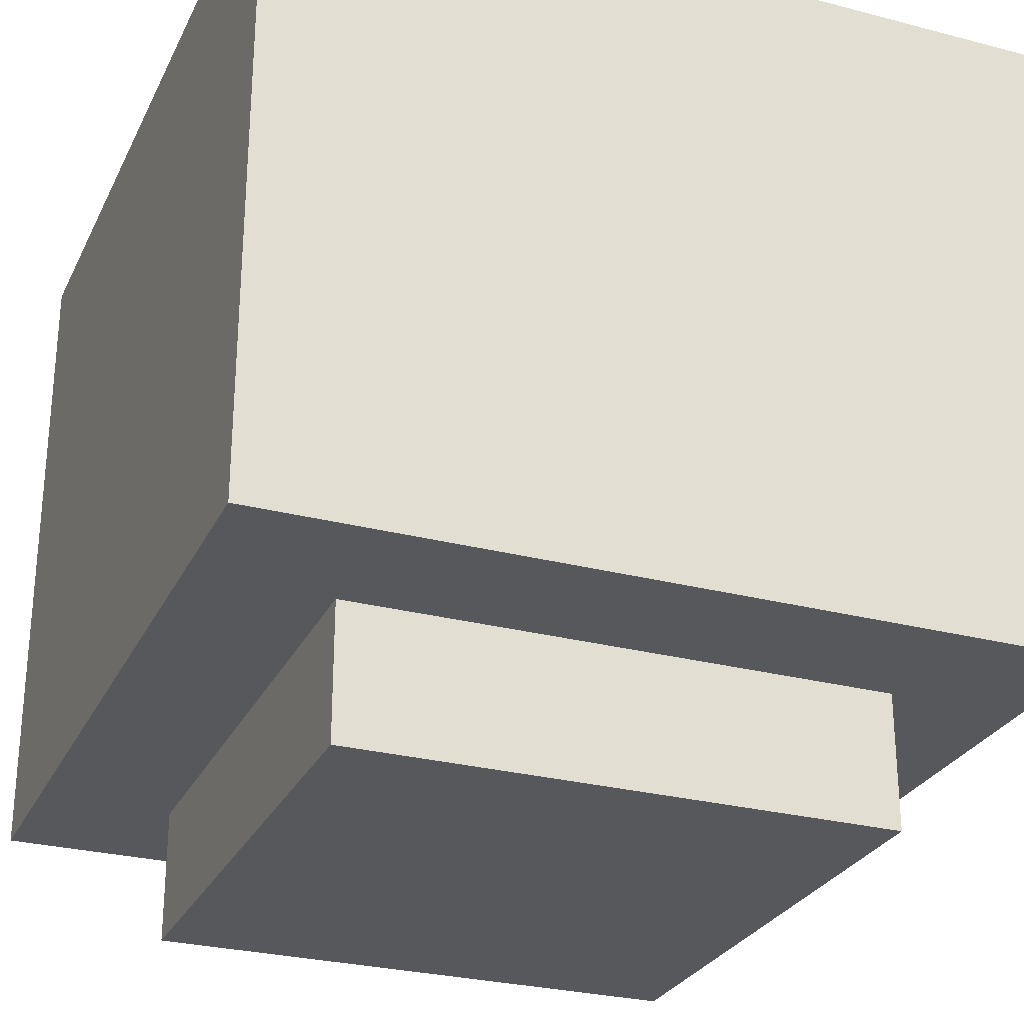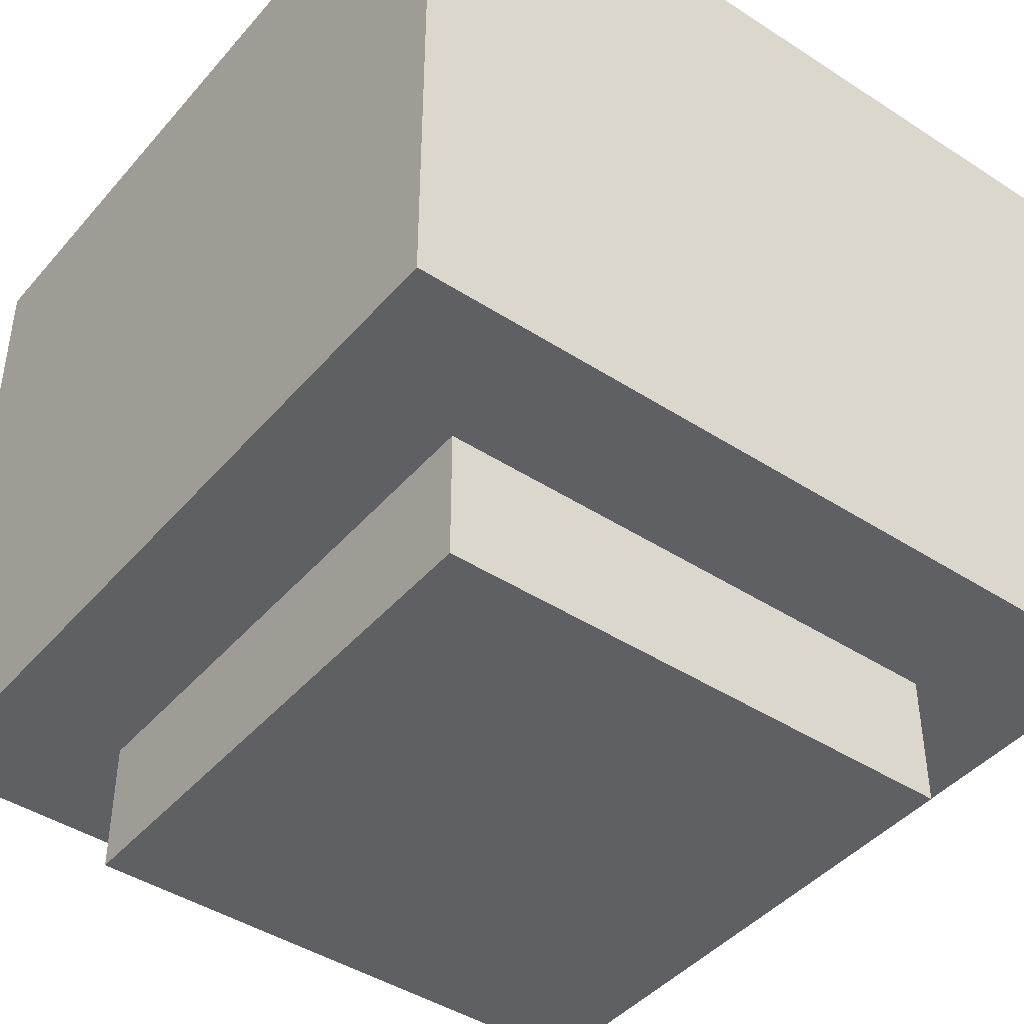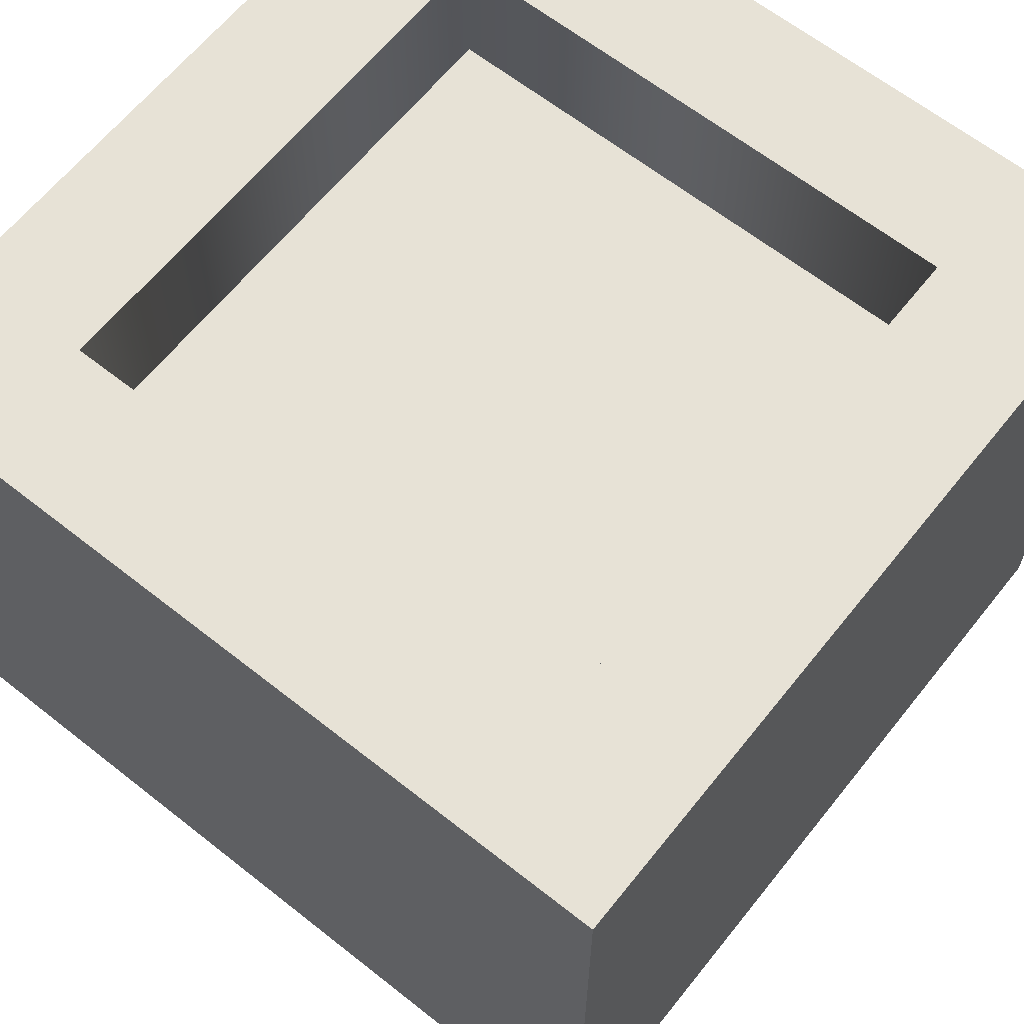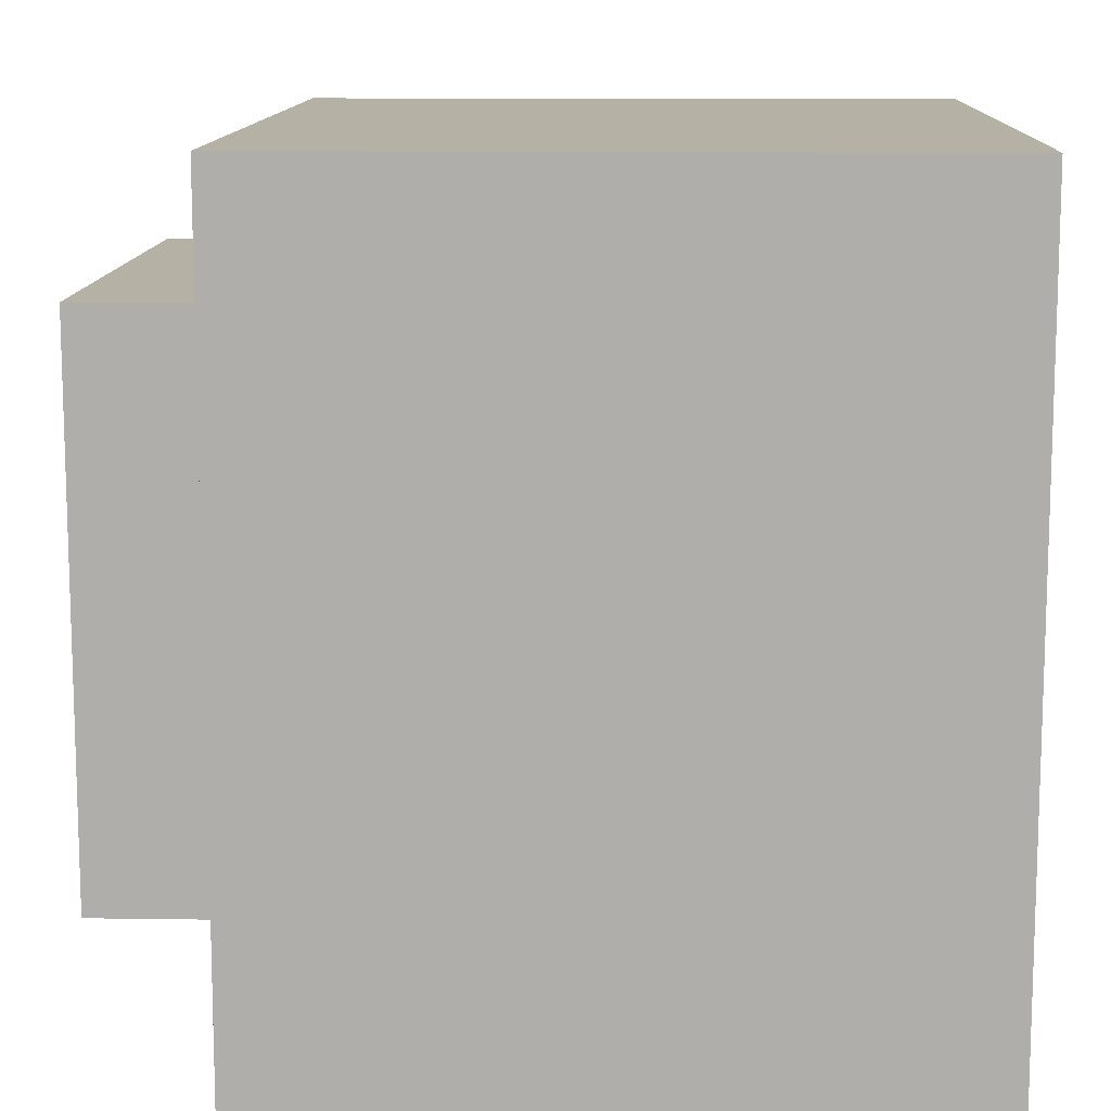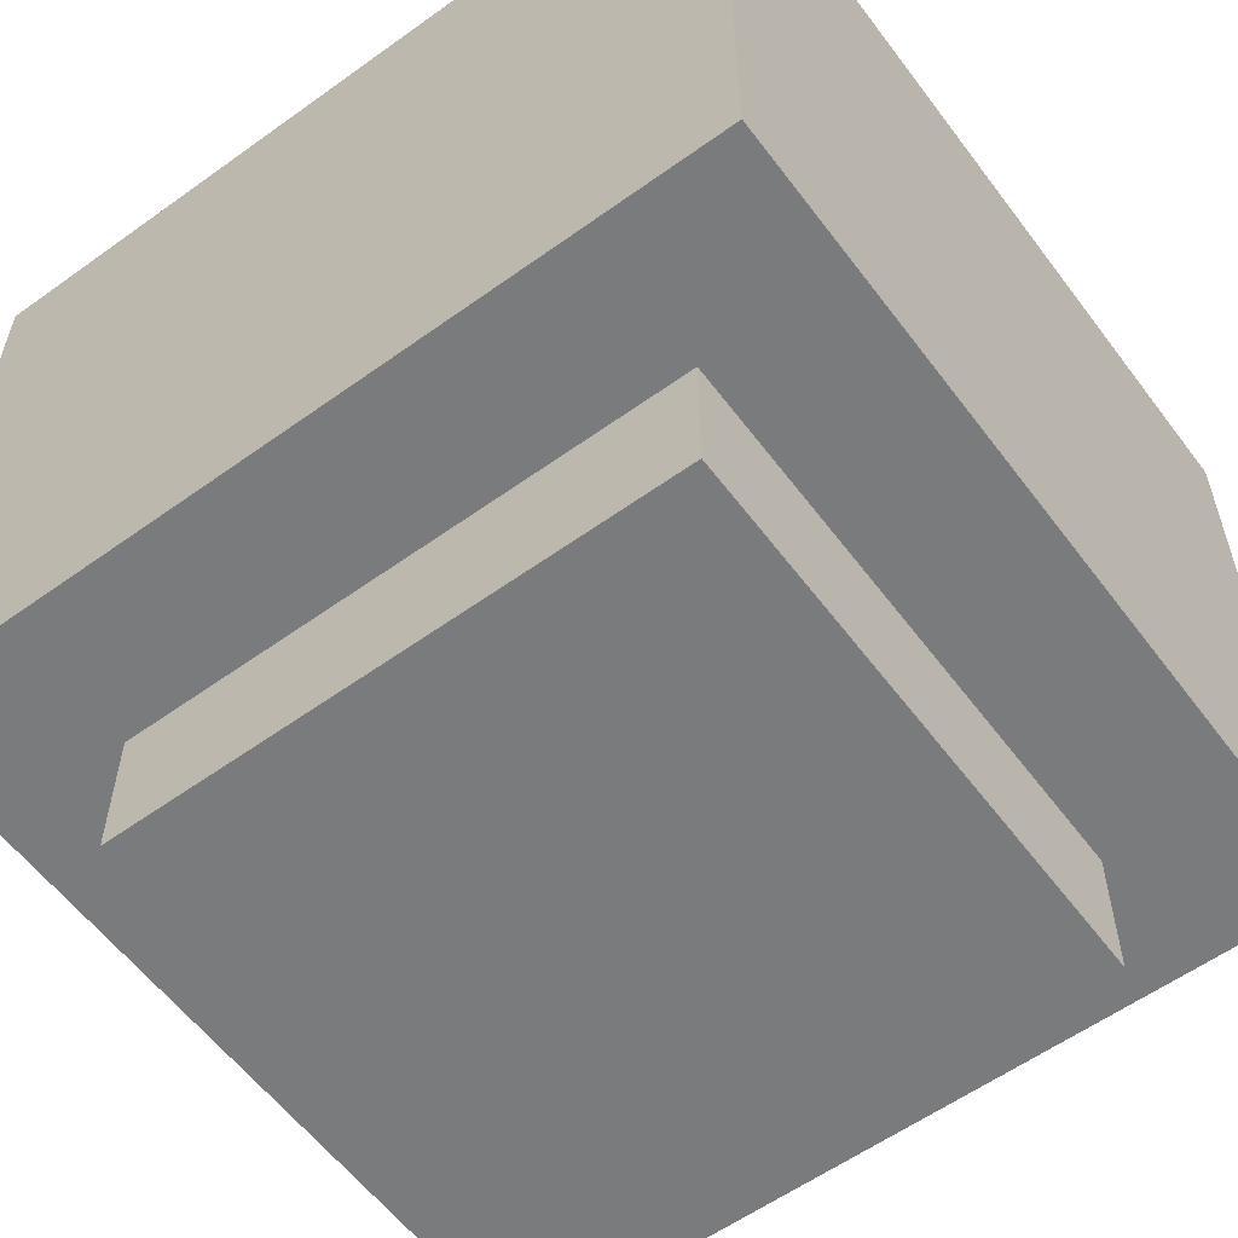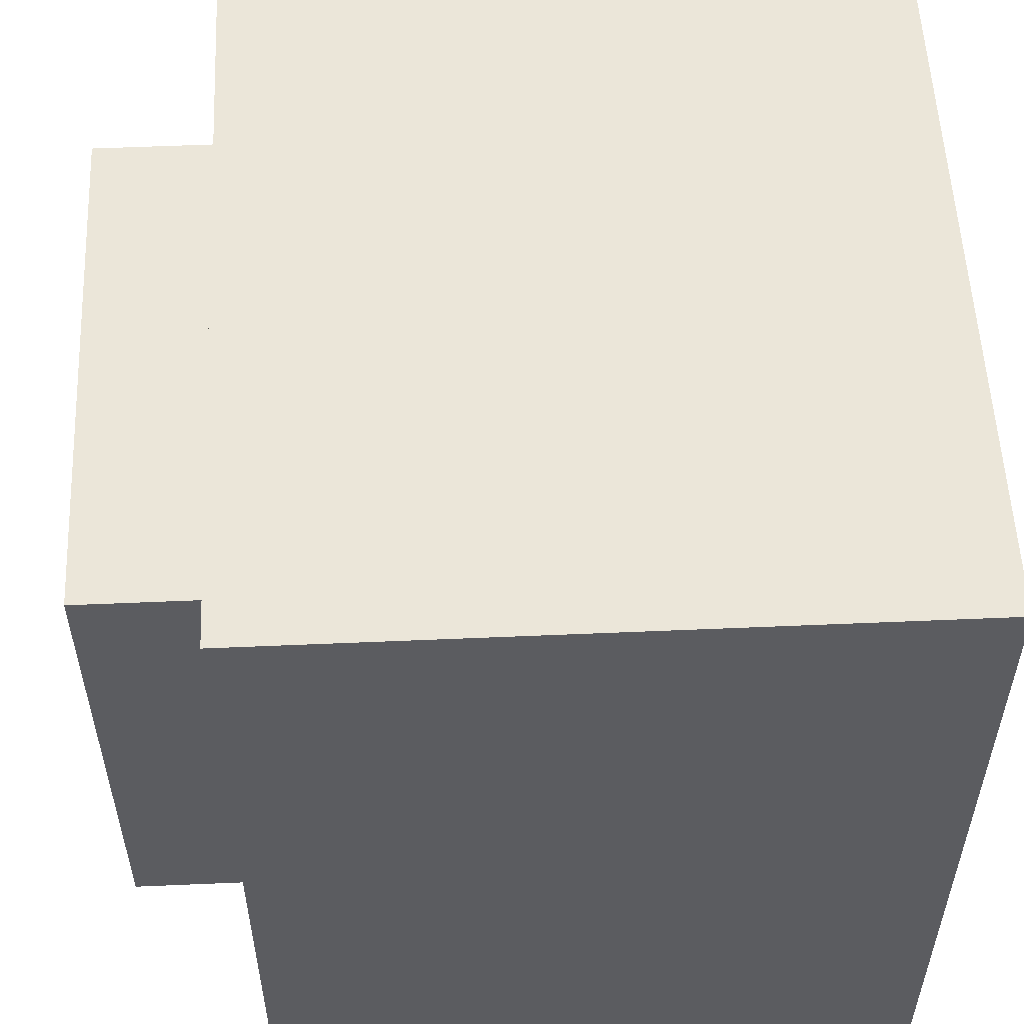
<metadata>
{"format":"obj","ext":"obj","renderer":"f3d","projection":"perspective","resolution":1024,"background":"white","views":[{"elev":-27.9,"azim":68.3,"up":"+Y"},{"elev":-43.5,"azim":-127.4,"up":"+Y"},{"elev":63.6,"azim":38.6,"up":"+Y"},{"elev":11.9,"azim":92.0,"up":"+Z"},{"elev":-58.3,"azim":-143.4,"up":"+Y"},{"elev":55.1,"azim":87.4,"up":"+Z"}]}
</metadata>
<code>
v -0.2526 0.06405 -0.2526
v -0.2526 0.06405 0.2526
v 0.2526 0.06405 0.2526
v 0.2526 0.06405 -0.2526
v 0.379 -0.4412 -0.379
v 0.379 0.1904 -0.379
v 0.379 0.1904 -0.2526
v 0.379 0.1904 0.2526
v 0.379 0.1904 0.379
v 0.379 -0.4412 0.379
v 0.379 -0.4412 0.2526
v 0.379 -0.4412 -0.2526
v -0.379 0.1904 0.2526
v -0.379 0.1904 0.379
v -0.2526 0.1904 0.2526
v -0.379 0.1904 -0.2526
v -0.379 0.1904 -0.379
v -0.379 -0.4412 0.379
v -0.379 -0.4412 -0.379
v -0.379 -0.4412 -0.2526
v -0.379 -0.4412 0.2526
v -0.2526 -0.4412 0.2526
v 0.2526 -0.4412 0.2526
v -0.2526 -0.4412 -0.2526
v 0.2526 -0.4412 -0.2526
v 0.2526 -0.5676 -0.2526
v -0.2526 -0.5676 -0.2526
v 0.2526 -0.5676 0.2526
v -0.2526 -0.5676 0.2526
v 0.3496 0.06448 0.3621
v -0.3496 0.06448 -0.3621
v -0.3621 0.06448 0.3496
v 0.3621 0.06448 -0.3496
v -0.2684 0.06448 -0.2684
v -0.2684 0.06448 0.2684
v 0.2684 0.06448 0.2684
v 0.2684 0.06448 -0.2684
v -0.2526 0.1904 -0.2526
v 0.2526 0.1904 -0.2526
v 0.2526 0.1904 0.2526
f 1 2 3 4
f 5 6 7 8 9 10 11 12
f 8 13 14 9
f 15 38 16 13
f 38 39 7 6 17 16
f 18 10 9 14
f 39 38 1 4
f 39 40 8 7
f 18 14 13 16 17 19 20 21
f 19 17 6 5
f 15 40 3 2
f 40 39 4 3
f 38 15 2 1
f 10 18 21 22 23 11
f 24 25 26 27
f 25 24 20 19 5 12
f 24 22 21 20
f 12 11 23 25
f 27 26 28 29
f 25 23 28 26
f 23 22 29 28
f 22 24 27 29
l 30 31
l 32 33
l 34 35
l 35 36
l 36 37
l 34 37

</code>
